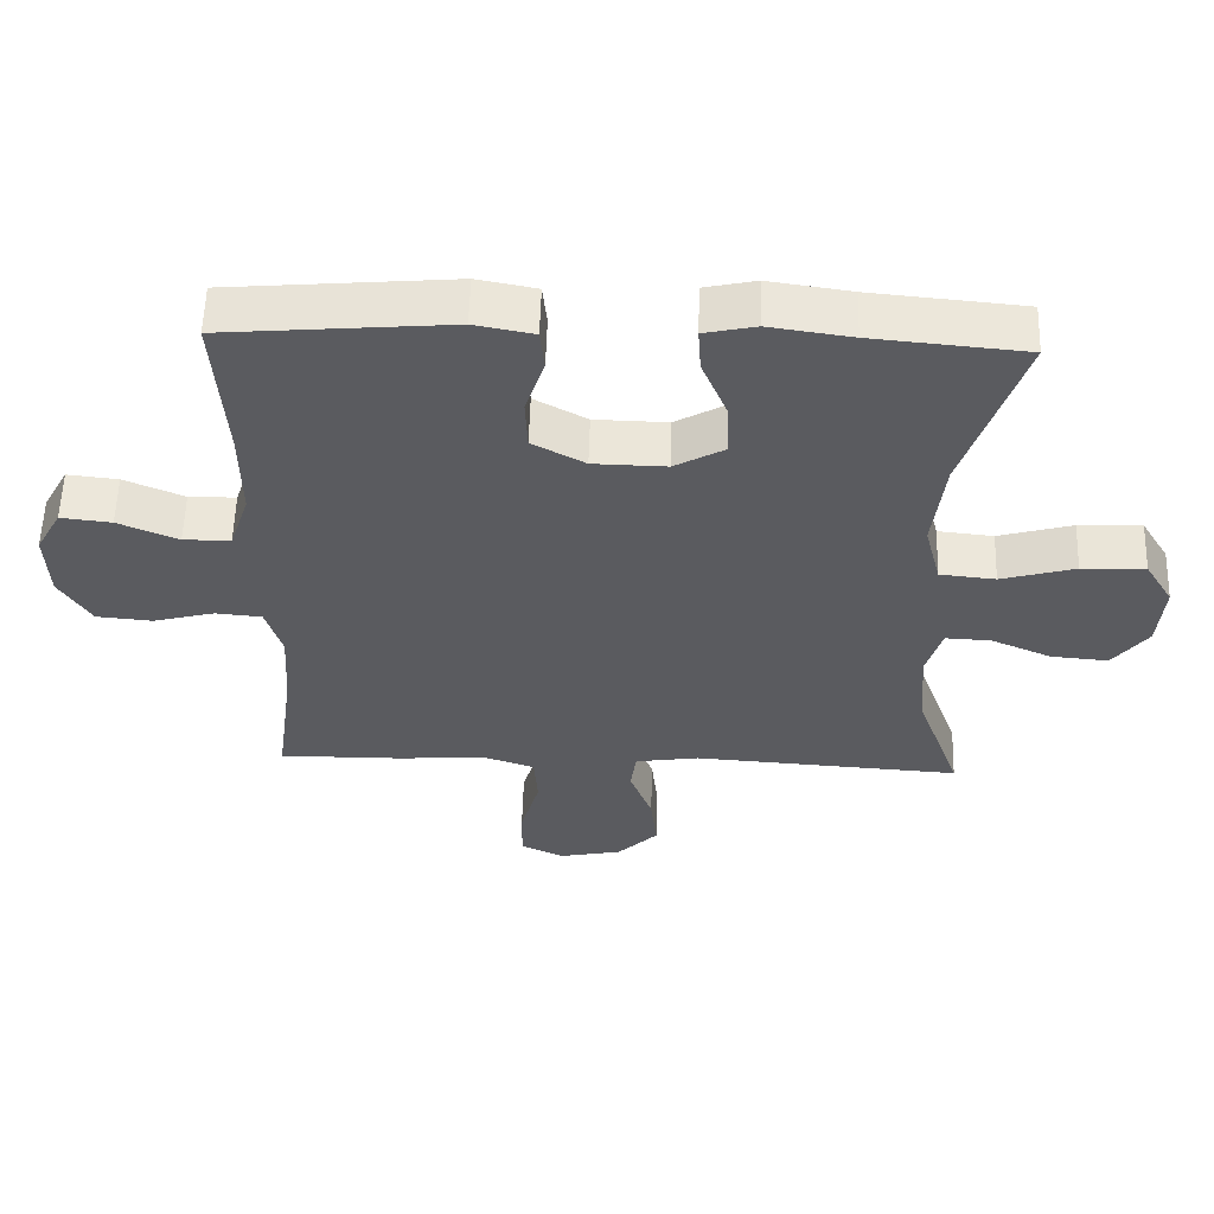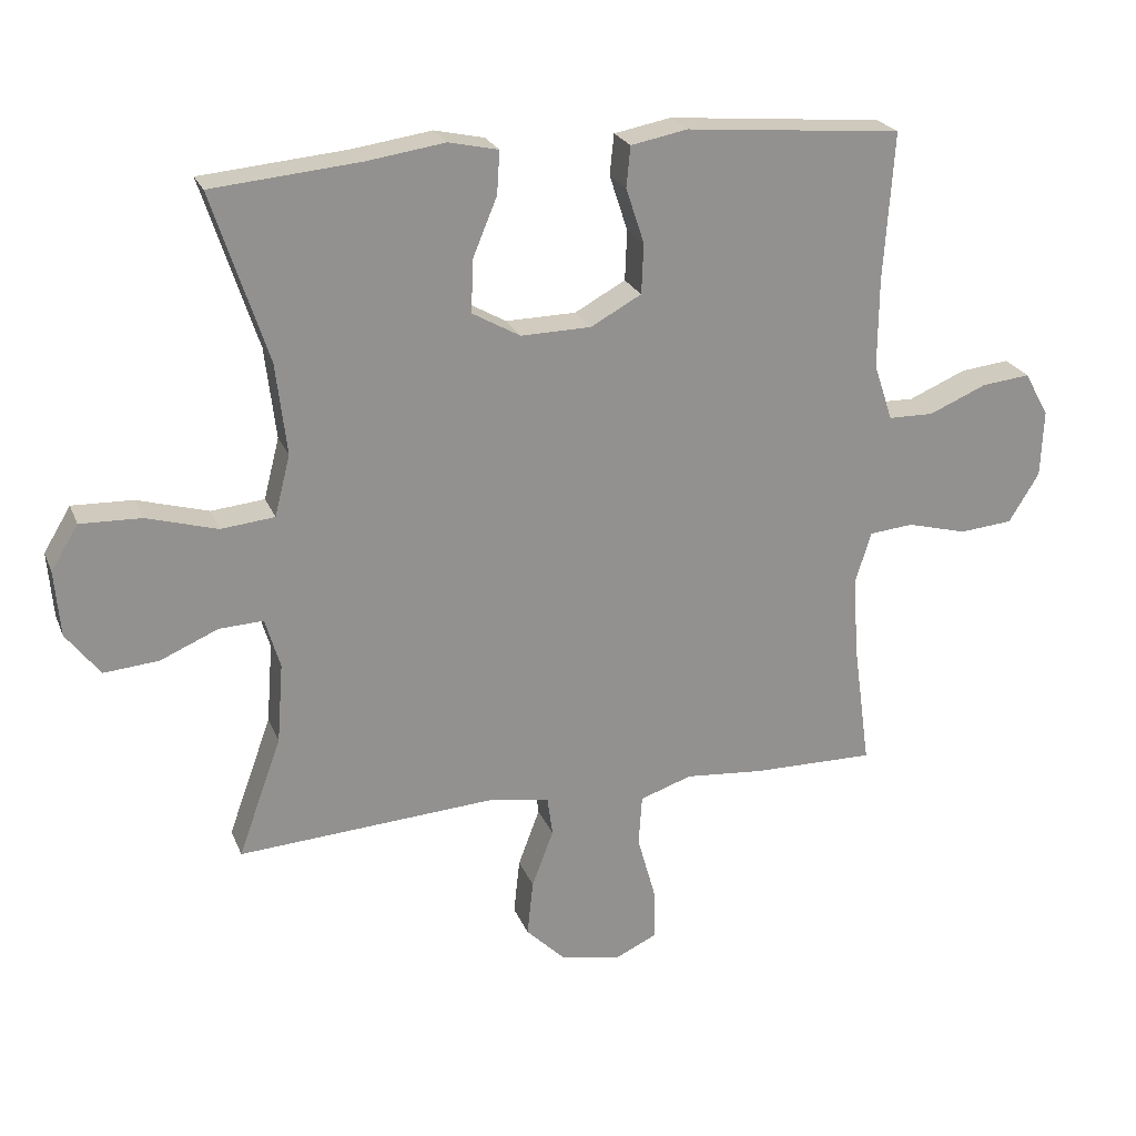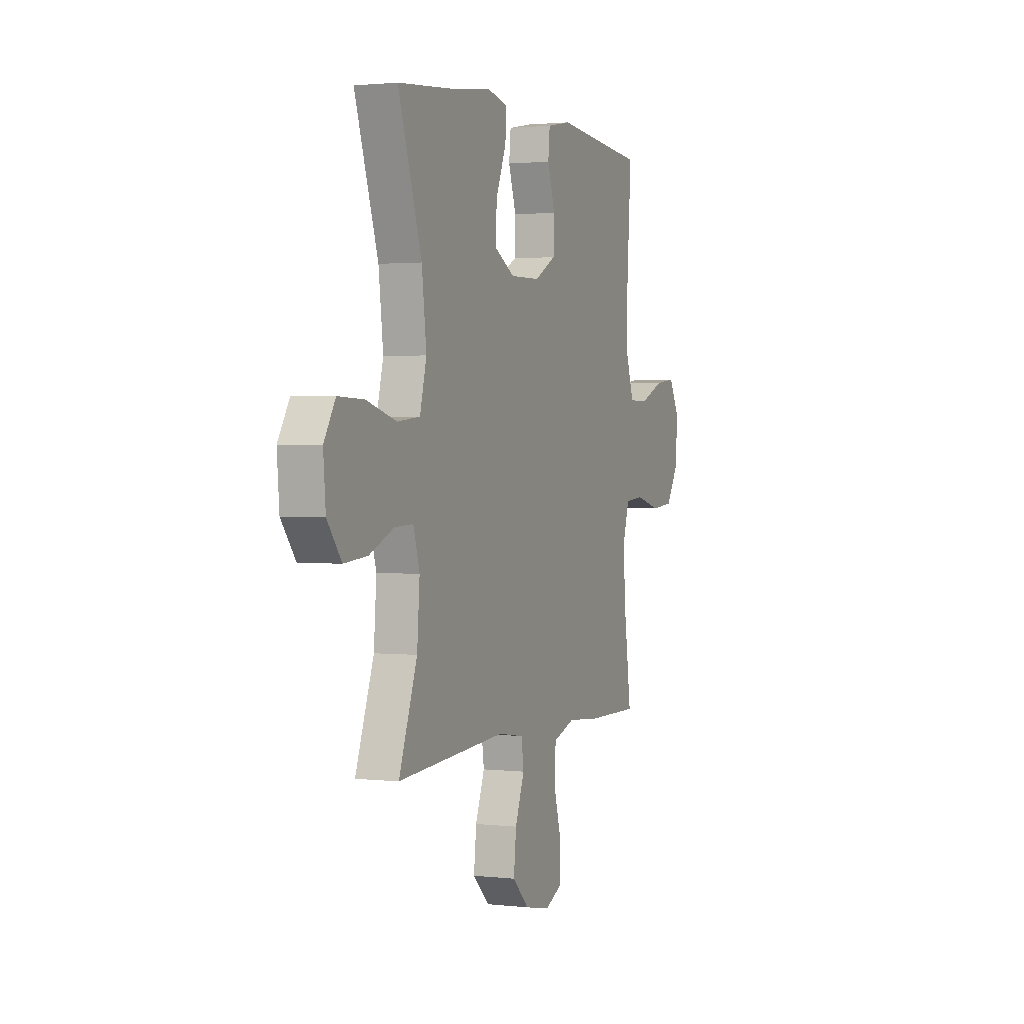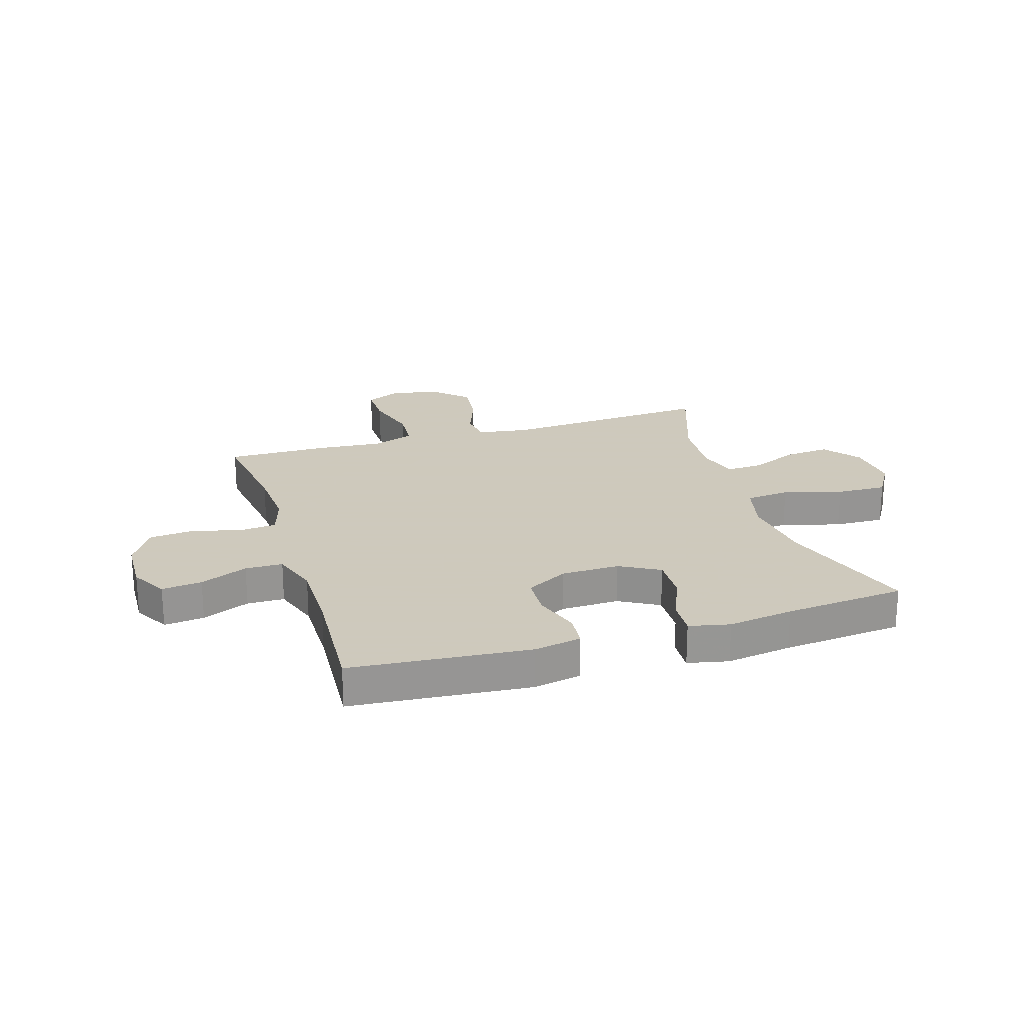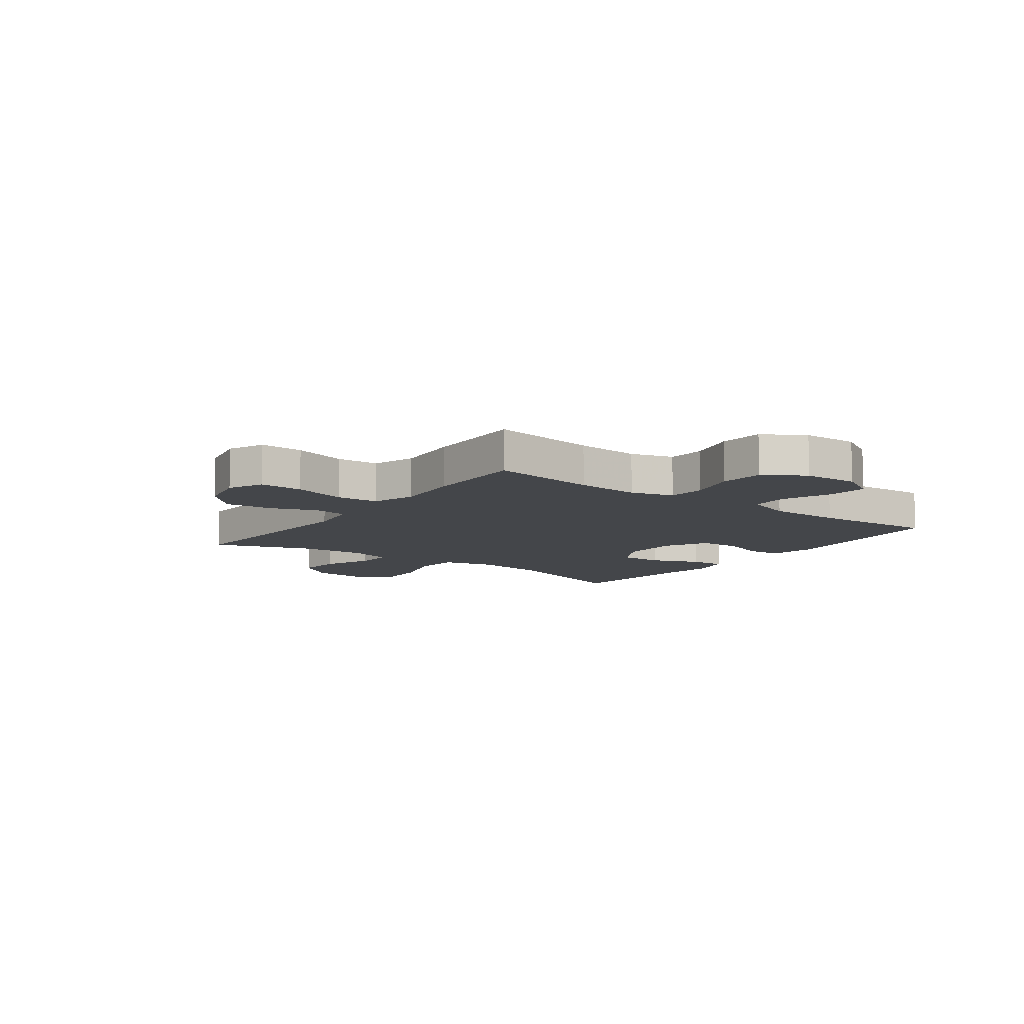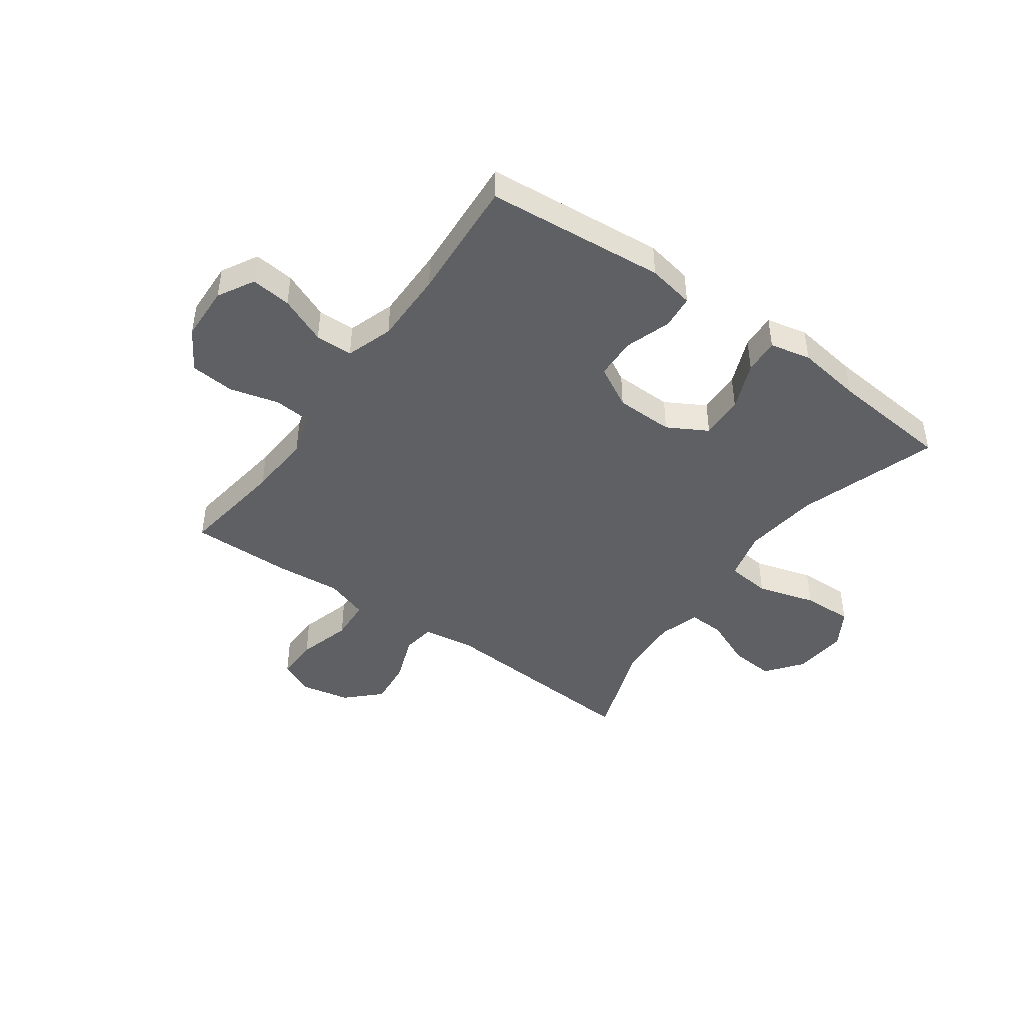
<metadata>
{"format":"obj","ext":"obj","renderer":"f3d","projection":"perspective","resolution":1024,"background":"white","views":[{"elev":56.7,"azim":1.7,"up":"+Z"},{"elev":23.4,"azim":161.7,"up":"+Z"},{"elev":1.7,"azim":112.2,"up":"+Z"},{"elev":22.6,"azim":-17.3,"up":"+Y"},{"elev":-9.8,"azim":-126.4,"up":"+Y"},{"elev":-44.4,"azim":-35.6,"up":"+Y"}]}
</metadata>
<code>
v -0.5 0.07 -0.5
v -0.474 0.07 -0.31
v -0.467 0.07 -0.196
v -0.49 0.07 -0.12
v -0.556 0.07 -0.114
v -0.644 0.07 -0.137
v -0.723 0.07 -0.13
v -0.768 0.07 -0.057
v -0.772 0.07 0.042
v -0.736 0.07 0.107
v -0.664 0.07 0.099
v -0.579 0.07 0.063
v -0.512 0.07 0.064
v -0.484 0.07 0.148
v -0.485 0.07 0.279
v -0.5 0.07 0.5
v -0.18 0.07 0.528
v -0.096 0.07 0.512
v -0.09 0.07 0.452
v -0.117 0.07 0.37
v -0.114 0.07 0.296
v -0.039 0.07 0.255
v 0.065 0.07 0.253
v 0.136 0.07 0.293
v 0.133 0.07 0.371
v 0.097 0.07 0.458
v 0.093 0.07 0.521
v 0.166 0.07 0.537
v 0.283 0.07 0.52
v 0.5 0.07 0.5
v 0.418 0.07 0.25
v 0.402 0.07 0.115
v 0.425 0.07 0.025
v 0.504 0.07 0.017
v 0.609 0.07 0.047
v 0.699 0.07 0.05
v 0.739 0.07 -0.016
v 0.731 0.07 -0.113
v 0.681 0.07 -0.178
v 0.6 0.07 -0.171
v 0.514 0.07 -0.134
v 0.449 0.07 -0.131
v 0.427 0.07 -0.205
v 0.436 0.07 -0.323
v 0.5 0.07 -0.5
v 0.119 0.07 -0.475
v 0.028 0.07 -0.489
v 0.02 0.07 -0.548
v 0.052 0.07 -0.633
v 0.061 0.07 -0.716
v 0.003 0.07 -0.773
v -0.086 0.07 -0.791
v -0.148 0.07 -0.762
v -0.147 0.07 -0.685
v -0.12 0.07 -0.589
v -0.125 0.07 -0.514
v -0.202 0.07 -0.488
v -0.319 0.07 -0.498
v -0.5 0 -0.5
v -0.474 0 -0.31
v -0.467 0 -0.196
v -0.49 0 -0.12
v -0.556 0 -0.114
v -0.644 0 -0.137
v -0.723 0 -0.13
v -0.768 0 -0.057
v -0.772 0 0.042
v -0.736 0 0.107
v -0.664 0 0.099
v -0.579 0 0.063
v -0.512 0 0.064
v -0.484 0 0.148
v -0.485 0 0.279
v -0.5 0 0.5
v -0.18 0 0.528
v -0.096 0 0.512
v -0.09 0 0.452
v -0.117 0 0.37
v -0.114 0 0.296
v -0.039 0 0.255
v 0.065 0 0.253
v 0.136 0 0.293
v 0.133 0 0.371
v 0.097 0 0.458
v 0.093 0 0.521
v 0.166 0 0.537
v 0.283 0 0.52
v 0.5 0 0.5
v 0.418 0 0.25
v 0.402 0 0.115
v 0.425 0 0.025
v 0.504 0 0.017
v 0.609 0 0.047
v 0.699 0 0.05
v 0.739 0 -0.016
v 0.731 0 -0.113
v 0.681 0 -0.178
v 0.6 0 -0.171
v 0.514 0 -0.134
v 0.449 0 -0.131
v 0.427 0 -0.205
v 0.436 0 -0.323
v 0.5 0 -0.5
v 0.119 0 -0.475
v 0.028 0 -0.489
v 0.02 0 -0.548
v 0.052 0 -0.633
v 0.061 0 -0.716
v 0.003 0 -0.773
v -0.086 0 -0.791
v -0.148 0 -0.762
v -0.147 0 -0.685
v -0.12 0 -0.589
v -0.125 0 -0.514
v -0.202 0 -0.488
v -0.319 0 -0.498
f 57 58 1 2
f 56 57 2 3
f 53 54 55
f 52 53 55
f 51 52 55
f 50 51 55
f 49 50 55
f 48 49 55
f 47 48 55 56
f 44 45 46
f 43 44 46 47
f 56 3 4
f 47 56 4
f 43 47 4
f 42 43 4
f 39 40 41
f 38 39 41
f 37 38 41
f 36 37 41
f 35 36 41
f 34 35 41
f 33 34 41 42
f 29 30 31
f 29 31 32
f 28 29 32
f 27 28 32
f 26 27 32
f 25 26 32
f 32 33 42
f 25 32 42
f 24 25 42
f 18 19 20
f 17 18 20
f 16 17 20
f 15 16 20
f 14 15 20 21
f 13 14 21 22
f 10 11 12
f 9 10 12
f 8 9 12
f 7 8 12
f 6 7 12
f 5 6 12
f 5 12 13
f 42 4 5
f 24 42 5
f 23 24 5
f 5 13 22 23
f 60 59 116 115
f 61 60 115 114
f 113 112 111
f 113 111 110
f 113 110 109
f 113 109 108
f 113 108 107
f 113 107 106
f 114 113 106 105
f 104 103 102
f 105 104 102 101
f 62 61 114
f 62 114 105
f 62 105 101
f 62 101 100
f 99 98 97
f 99 97 96
f 99 96 95
f 99 95 94
f 99 94 93
f 99 93 92
f 100 99 92 91
f 89 88 87
f 90 89 87
f 90 87 86
f 90 86 85
f 90 85 84
f 90 84 83
f 100 91 90
f 100 90 83
f 100 83 82
f 78 77 76
f 78 76 75
f 78 75 74
f 78 74 73
f 79 78 73 72
f 80 79 72 71
f 70 69 68
f 70 68 67
f 70 67 66
f 70 66 65
f 70 65 64
f 70 64 63
f 71 70 63
f 63 62 100
f 63 100 82
f 63 82 81
f 81 80 71 63
f 1 59 60 2
f 2 60 61 3
f 3 61 62 4
f 4 62 63 5
f 5 63 64 6
f 6 64 65 7
f 7 65 66 8
f 8 66 67 9
f 9 67 68 10
f 10 68 69 11
f 11 69 70 12
f 12 70 71 13
f 13 71 72 14
f 14 72 73 15
f 15 73 74 16
f 16 74 75 17
f 17 75 76 18
f 18 76 77 19
f 19 77 78 20
f 20 78 79 21
f 21 79 80 22
f 22 80 81 23
f 23 81 82 24
f 24 82 83 25
f 25 83 84 26
f 26 84 85 27
f 27 85 86 28
f 28 86 87 29
f 29 87 88 30
f 30 88 89 31
f 31 89 90 32
f 32 90 91 33
f 33 91 92 34
f 34 92 93 35
f 35 93 94 36
f 36 94 95 37
f 37 95 96 38
f 38 96 97 39
f 39 97 98 40
f 40 98 99 41
f 41 99 100 42
f 42 100 101 43
f 43 101 102 44
f 44 102 103 45
f 45 103 104 46
f 46 104 105 47
f 47 105 106 48
f 48 106 107 49
f 49 107 108 50
f 50 108 109 51
f 51 109 110 52
f 52 110 111 53
f 53 111 112 54
f 54 112 113 55
f 55 113 114 56
f 56 114 115 57
f 57 115 116 58
f 58 116 59 1

</code>
